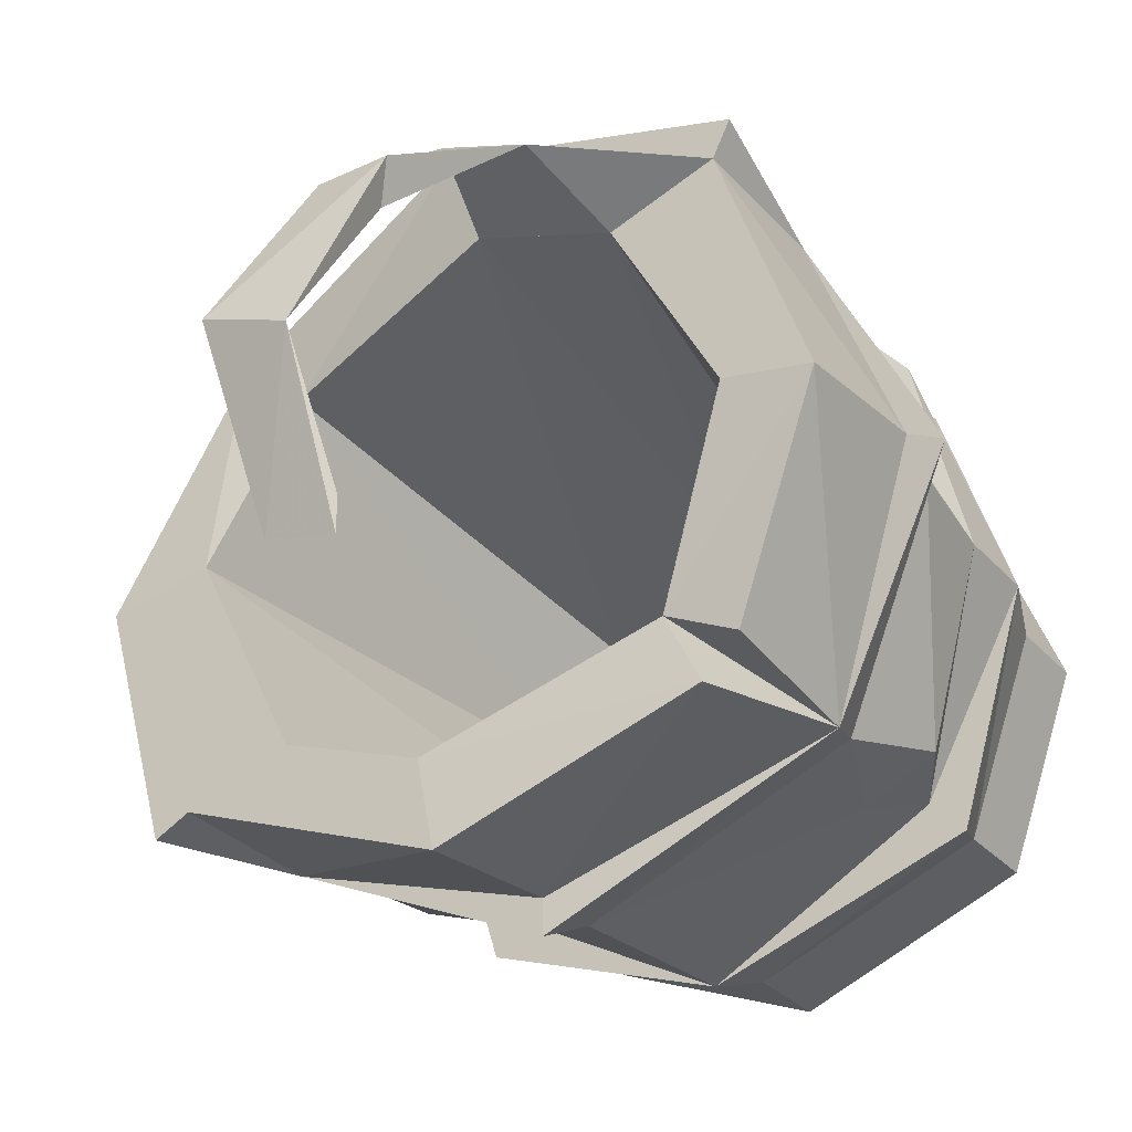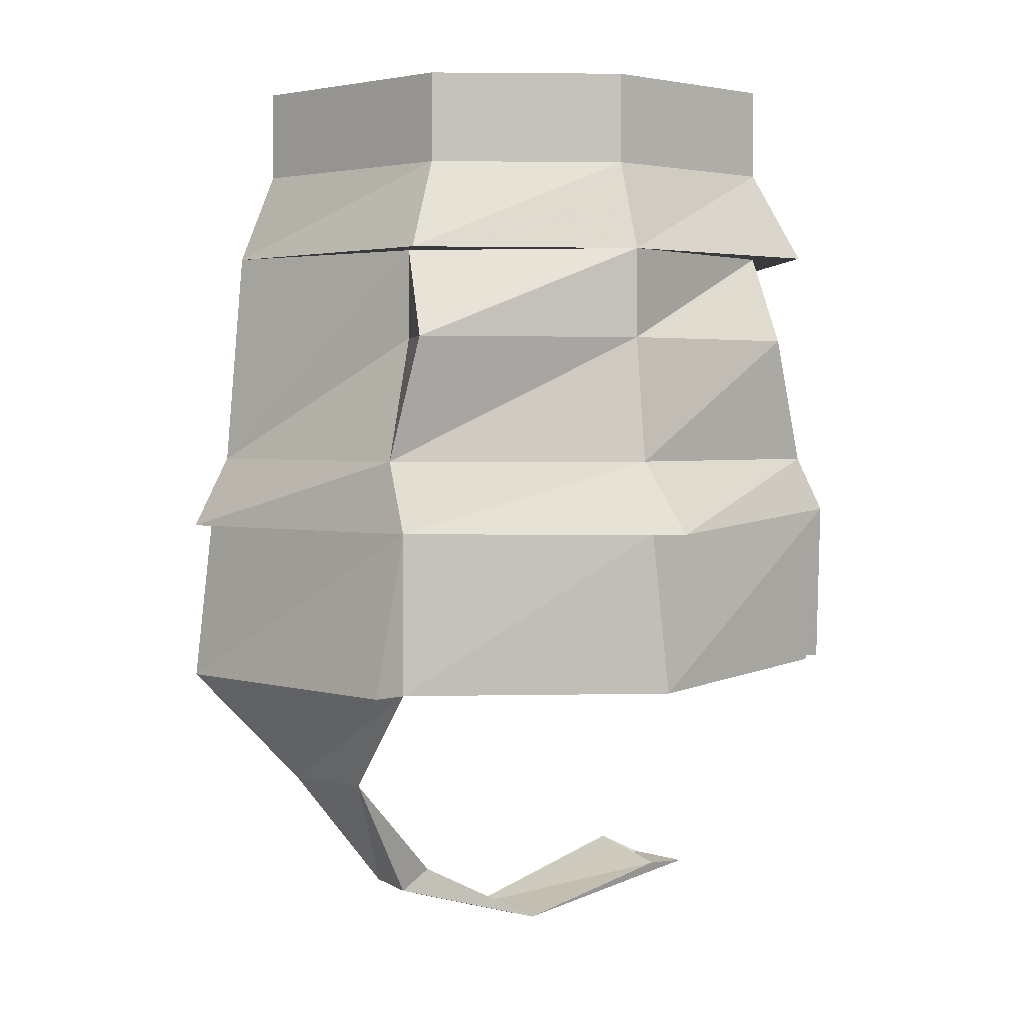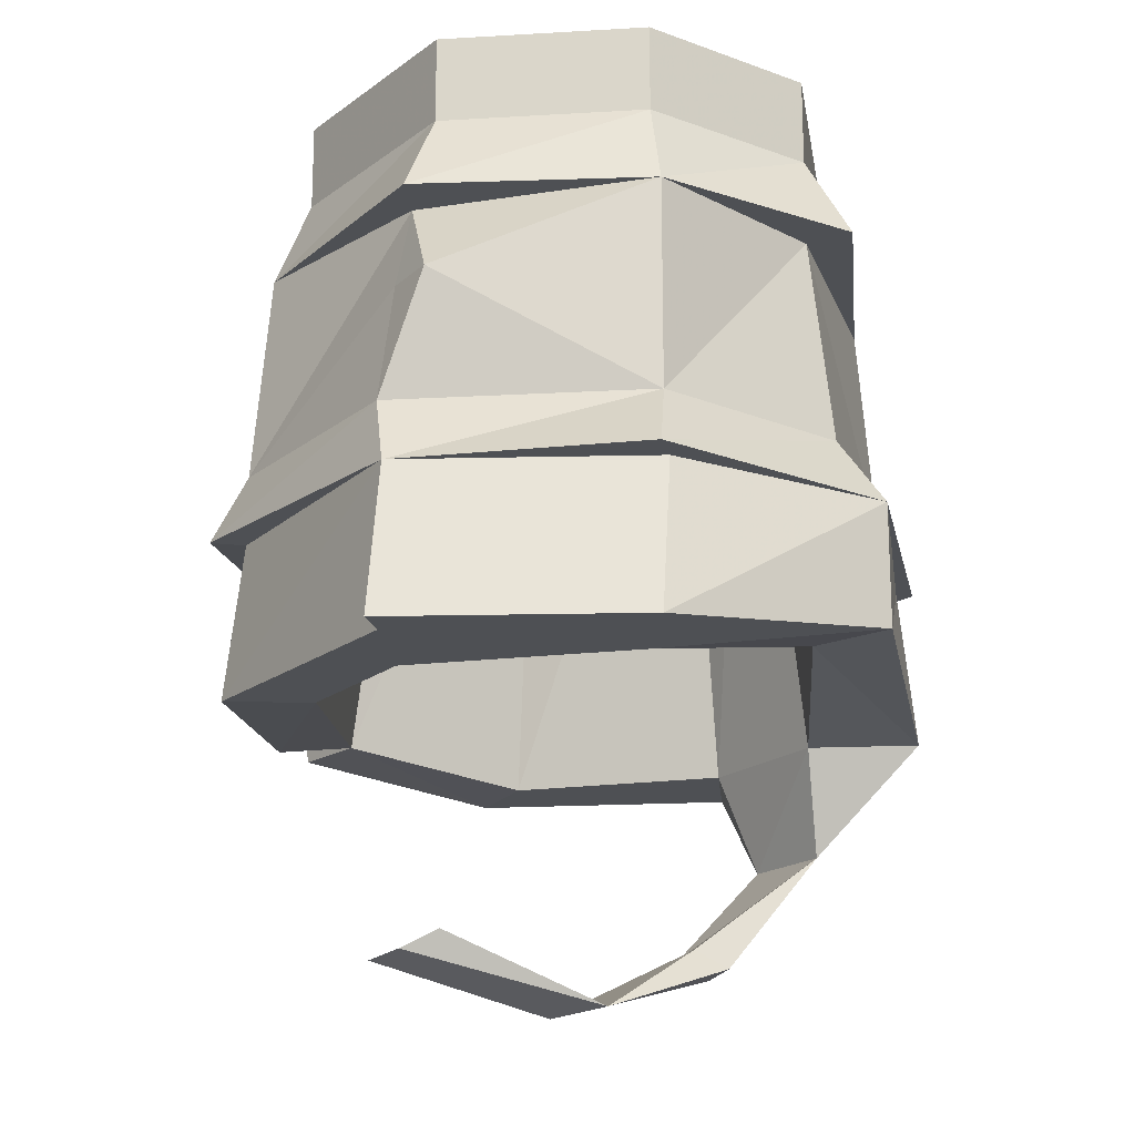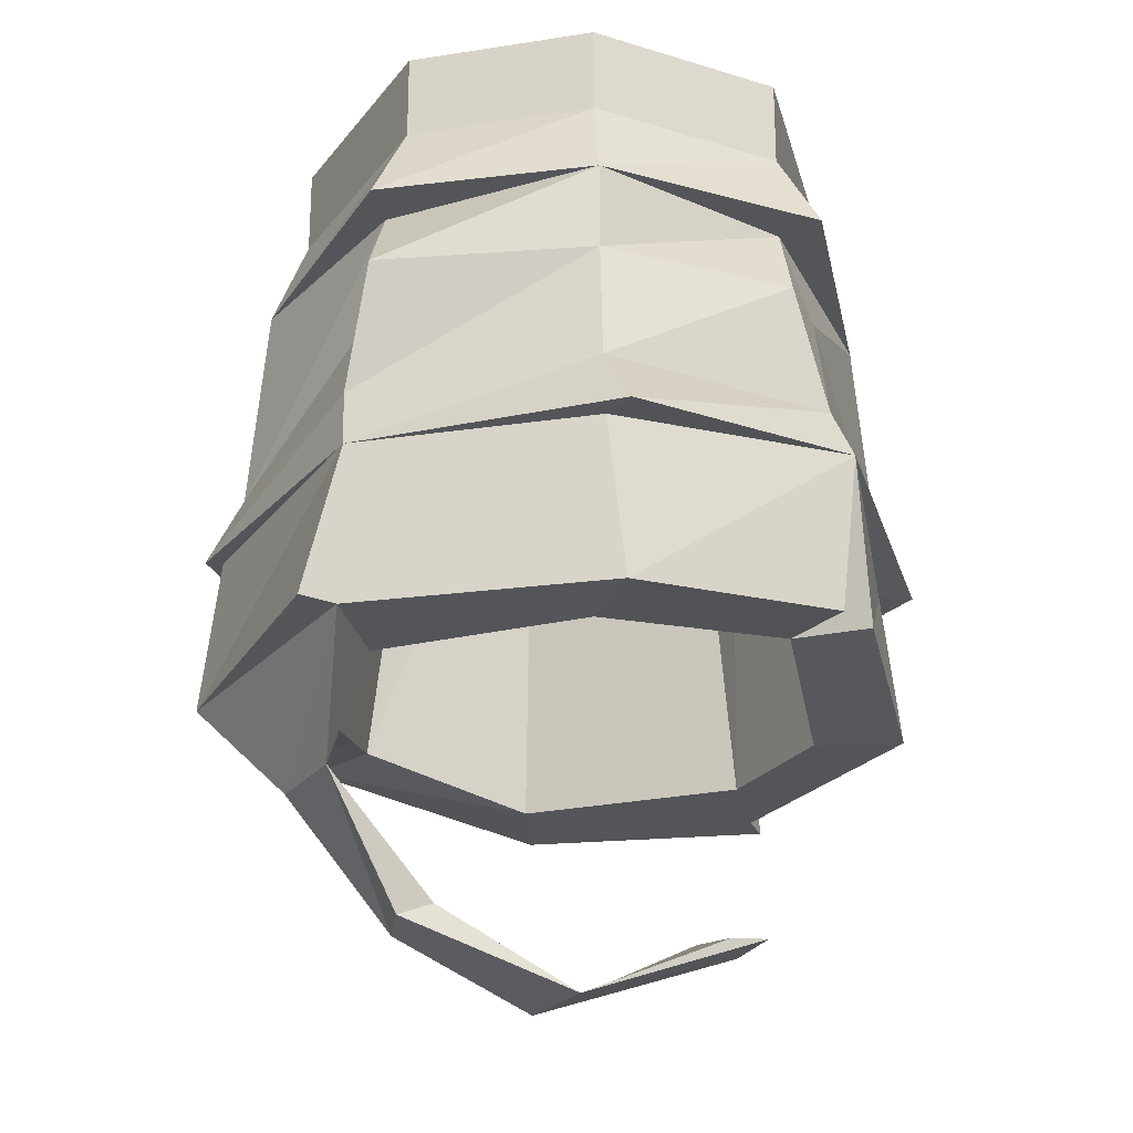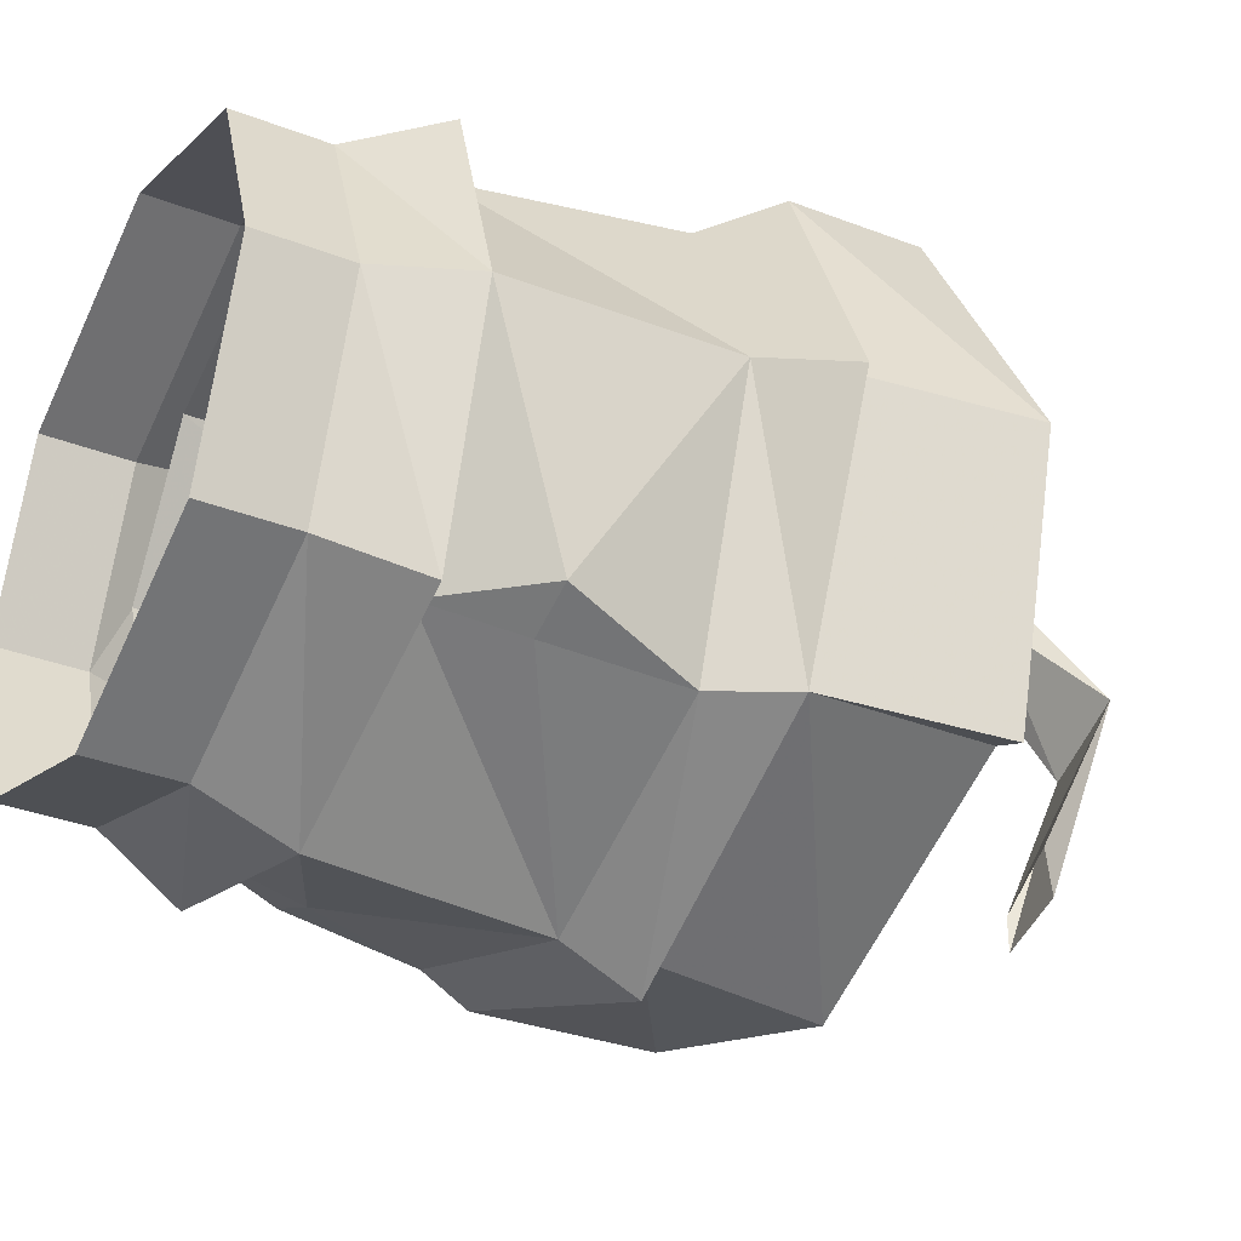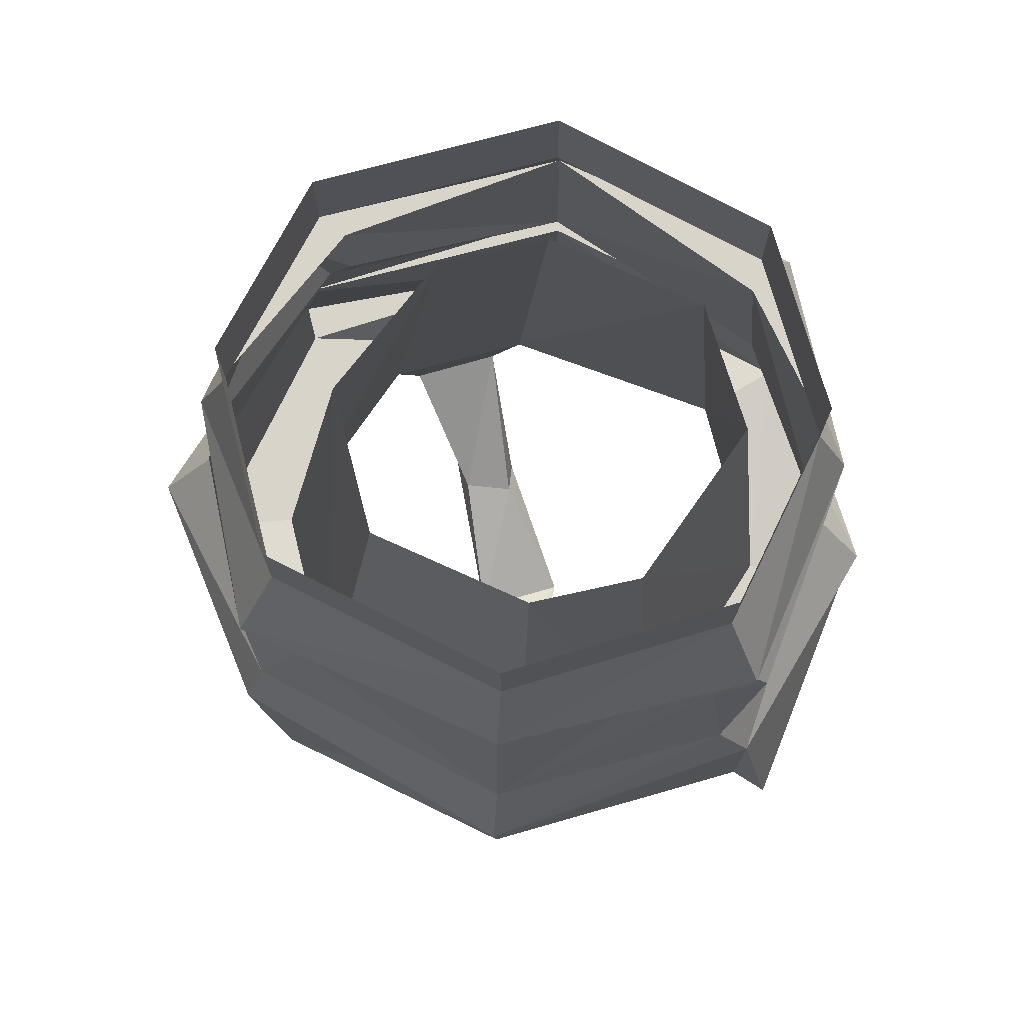
<metadata>
{"format":"obj","ext":"obj","renderer":"f3d","projection":"perspective","resolution":1024,"background":"white","views":[{"elev":-30.8,"azim":33.8,"up":"+Z"},{"elev":2.2,"azim":65.4,"up":"+Y"},{"elev":-18.5,"azim":-103.5,"up":"+Y"},{"elev":-24.2,"azim":82.8,"up":"+Y"},{"elev":-35.3,"azim":-116.9,"up":"+Z"},{"elev":74.8,"azim":-174.1,"up":"+Y"}]}
</metadata>
<code>
v -0.09375 -0.03906 0.07812
v 0 -0.03906 0.1172
v 0 0 0.1172
v -0.09375 0 0.07812
v -0.125 -0.03906 0
v -0.1406 -0.07812 0
v -0.1094 -0.07812 0.09375
v 0 -0.07812 0.1328
v 0.1016 -0.03906 0.07812
v 0.1016 0 0.07812
v -0.125 0 0
v -0.09375 -0.03906 -0.08594
v -0.1094 -0.07812 -0.1016
v -0.08594 -0.07812 -0.09375
v -0.1172 -0.1172 -0.09375
v -0.1406 -0.1719 0
v -0.09375 -0.07812 0.07812
v 0 -0.1719 0.1406
v 0.09375 -0.07812 0.08594
v 0.1172 -0.07812 0.09375
v 0.1328 -0.03906 0
v 0.1328 0 0
v 0 -0.03906 -0.125
v -0.09375 0 -0.08594
v 0 0 -0.125
v 0.1016 -0.03906 -0.08594
v 0.1172 -0.07812 -0.1016
v 0 -0.07812 -0.1406
v 0 -0.1719 -0.1484
v -0.09375 -0.1172 -0.1016
v -0.1016 -0.1719 -0.1094
v -0.1172 -0.2031 -0.1094
v -0.1641 -0.2031 -0.007812
v -0.1016 -0.1719 0.08594
v -0.1172 -0.2031 0.1016
v 0 -0.2031 0.1562
v 0.1094 -0.1719 0.1016
v 0.09375 -0.1172 0.08594
v 0.125 -0.1172 0.09375
v 0.1484 -0.07812 0
v 0.1016 0 -0.08594
v 0.1016 -0.07812 -0.08594
v 0.09375 -0.1172 -0.1016
v 0.1172 -0.1719 -0.1016
v 0.125 -0.1953 -0.1094
v 0 -0.2031 -0.1641
v 0.125 -0.2734 0.1016
v 0.1641 -0.2734 -0.007812
v 0.1641 -0.2031 0
v 0.125 -0.2031 0.1016
v 0.1328 -0.2734 0.1172
v 0 -0.2734 0.1562
v 0.03125 -0.3203 0.1172
v 0.07031 -0.3203 0.1016
v 0.07812 -0.2734 0.08594
v 0.125 -0.2734 0
v 0.09375 -0.2656 -0.08594
v 0.125 -0.2656 -0.1016
v 0.1797 -0.2031 -0.007812
v 0.1562 -0.1719 0
v 0 -0.2031 0.1484
v -0.1172 -0.2578 0.1016
v -0.1641 -0.2734 -0.007812
v -0.1172 -0.2734 0
v -0.08594 -0.2578 0.07812
v 0.01562 -0.2734 0.1094
v 0.03906 -0.3672 0.05469
v 0.01562 -0.3672 0.05469
v 0.01562 -0.375 0.07031
v 0.04688 -0.375 0.07031
v 0.02344 -0.3984 -0.007812
v -0.01562 -0.3984 0.007812
v 0 -0.375 -0.07812
v 0.03125 -0.375 -0.08594
v 0.03125 -0.375 -0.07031
v -0.007812 -0.3672 -0.0625
v -0.1484 -0.2031 0
v -0.1328 -0.2734 -0.1172
v -0.1172 -0.2734 -0.1094
v -0.07031 -0.2734 -0.09375
v -0.05469 -0.03906 -0.07031
v -0.09375 -0.03906 0
v -0.07031 -0.03906 0.05469
v 0 -0.03906 0.07812
v 0 -0.2734 -0.1562
v 0 -0.2031 -0.1484
v 0.1094 -0.2656 -0.1172
v -0.007812 -0.2734 -0.1172
v -0.007812 -0.03906 -0.08594
v 0.0625 -0.03906 -0.0625
v 0.125 -0.1172 -0.08594
v 0.1484 -0.1172 0
v 0.04688 -0.03906 0.0625
v 0.08594 -0.03906 0
f 1 2 3
f 1 3 4
f 1 4 5
f 2 9 10
f 2 10 3
f 5 4 11
f 5 11 12
f 6 14 15
f 6 15 16
f 6 16 17
f 8 17 18
f 8 18 19
f 9 21 22
f 9 22 10
f 23 12 24
f 23 24 25
f 23 25 26
f 14 28 29
f 14 29 30
f 15 31 16
f 16 34 17
f 17 34 18
f 18 37 38
f 18 38 19
f 19 39 40
f 21 26 41
f 21 41 22
f 12 11 24
f 26 25 41
f 28 42 43
f 28 43 29
f 29 43 44
f 29 31 30
f 47 48 49
f 47 49 50
f 48 58 45
f 48 45 49
f 50 61 52
f 50 52 51
f 62 52 61
f 62 61 35
f 62 35 63
f 63 35 77
f 63 77 78
f 85 79 32
f 85 32 86
f 85 86 87
f 77 32 78
f 86 45 87
f 60 44 91
f 60 91 92
f 60 92 37
f 37 92 39
f 92 91 42
f 92 42 40
f 92 40 39
f 1 5 6
f 1 6 7
f 1 7 2
f 2 7 8
f 2 8 9
f 5 12 13
f 5 13 6
f 8 20 9
f 9 20 21
f 23 26 27
f 23 27 28
f 23 28 12
f 12 28 13
f 16 31 32
f 16 32 33
f 16 33 34
f 18 34 35
f 18 35 36
f 18 36 37
f 20 40 21
f 21 40 26
f 40 27 26
f 29 44 45
f 29 45 46
f 29 46 31
f 47 52 53
f 47 53 54
f 47 54 55
f 50 59 60
f 50 60 37
f 50 37 36
f 53 66 54
f 53 54 67
f 53 67 68
f 53 69 54
f 54 69 70
f 54 70 67
f 67 70 71
f 67 71 68
f 68 71 72
f 69 72 70
f 70 72 71
f 71 72 73
f 71 73 74
f 71 74 75
f 71 75 72
f 72 75 76
f 66 55 54
f 55 66 47
f 33 35 34
f 46 32 31
f 59 45 44
f 59 44 60
f 6 13 14
f 6 17 7
f 7 17 8
f 8 19 20
f 13 28 14
f 19 40 20
f 27 40 42
f 27 42 28
f 49 45 59
f 49 59 50
f 50 36 61
f 52 66 53
f 53 68 69
f 68 72 69
f 72 76 73
f 79 88 80
f 35 33 77
f 77 33 32
f 32 46 86
f 86 46 45
f 36 35 61
f 14 30 15
f 15 30 31
f 19 38 39
f 47 50 51
f 47 51 52
f 47 55 48
f 48 55 56
f 48 56 57
f 48 57 58
f 62 63 64
f 62 64 65
f 62 65 52
f 52 65 66
f 63 78 79
f 63 79 80
f 63 80 64
f 85 87 88
f 85 88 79
f 78 32 79
f 87 45 57
f 87 57 88
f 37 39 38
f 42 91 43
f 43 91 44
f 58 57 45
f 64 80 81
f 64 81 82
f 64 82 65
f 65 82 83
f 65 83 66
f 66 83 84
f 66 84 55
f 80 88 89
f 80 89 81
f 88 57 90
f 88 90 89
f 56 55 93
f 56 93 94
f 56 94 57
f 57 94 90
f 55 84 93

</code>
